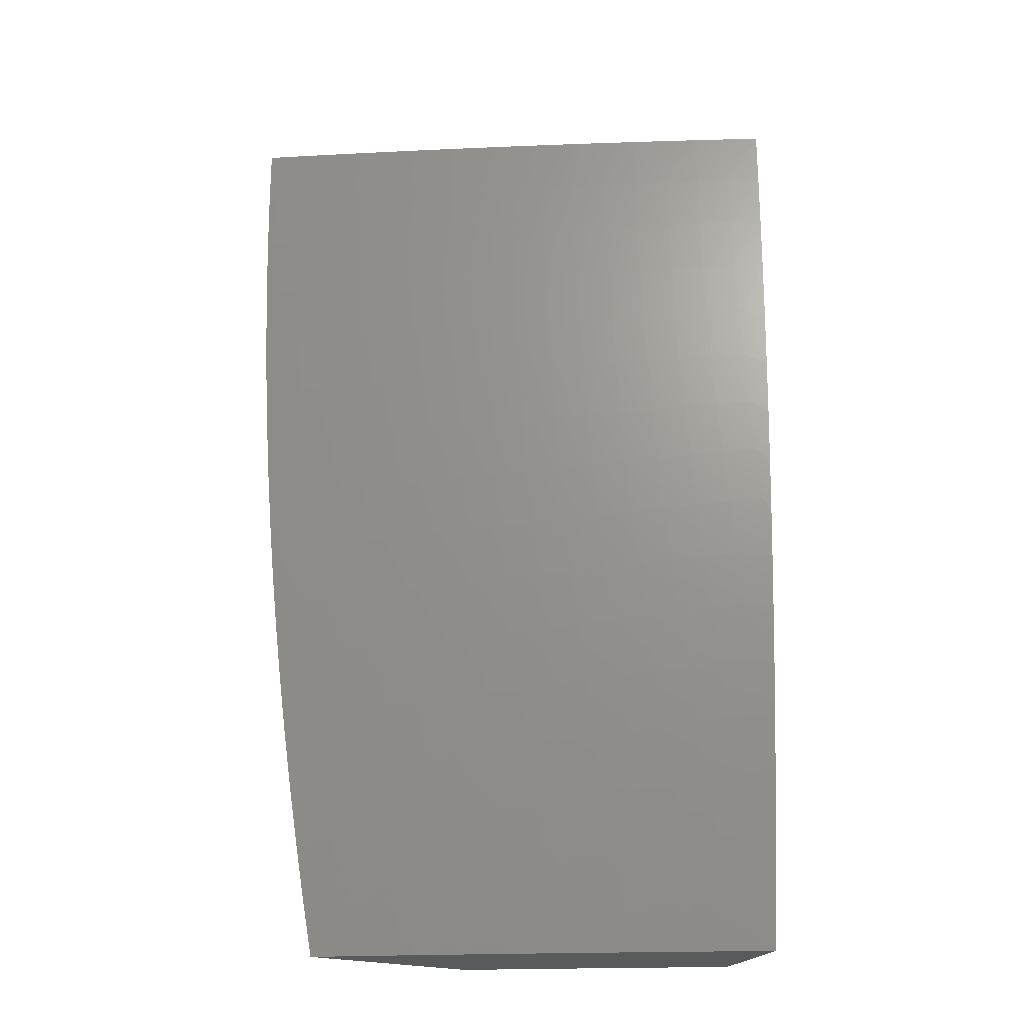
<metadata>
{"format":"stl","ext":"stl","renderer":"f3d","projection":"perspective","resolution":1024,"background":"white","views":[{"elev":-23.5,"azim":155.1,"up":"+Y"}]}
</metadata>
<code>
# stl→obj: 398 verts, 792 faces
v 5.194 -1 -10.04
v 5.258 -1 -10
v 5.218 -0.9745 -10.03
v 5.269 -0.9382 -10
v 5.23 -0.9082 -10.03
v 5.281 -0.8763 -10
v 5.242 -0.8421 -10.03
v 5.291 -0.8142 -10
v 5.252 -0.7761 -10.03
v 5.301 -0.752 -10
v 5.262 -0.7102 -10.03
v 5.309 -0.6898 -10
v 5.271 -0.6445 -10.03
v 5.318 -0.6274 -10
v 5.279 -0.579 -10.03
v 5.325 -0.565 -10
v 5.286 -0.5137 -10.03
v 5.331 -0.5024 -10
v 5.292 -0.4486 -10.03
v 5.337 -0.4398 -10
v 5.297 -0.3837 -10.03
v 5.342 -0.3771 -10
v 5.302 -0.3191 -10.03
v 5.347 -0.3144 -10
v 5.306 -0.2547 -10.03
v 5.35 -0.2516 -10
v 5.308 -0.1906 -10.03
v 5.353 -0.1888 -10
v 5.31 -0.1268 -10.03
v 5.355 -0.1259 -10
v 5.312 -0.06323 -10.03
v 5.356 -0.06295 -10
v 5.356 0 -10
v 5.268 0 -10.05
v 5.267 -0.0627 -10.05
v 5.266 -0.1257 -10.05
v 5.264 -0.189 -10.05
v 5.261 -0.2526 -10.05
v 5.258 -0.3164 -10.05
v 5.253 -0.3805 -10.05
v 5.248 -0.4448 -10.05
v 5.242 -0.5094 -10.05
v 5.235 -0.5742 -10.05
v 5.227 -0.6391 -10.05
v 5.218 -0.7043 -10.05
v 5.208 -0.7696 -10.05
v 5.198 -0.835 -10.05
v 5.186 -0.9006 -10.05
v 5.174 -0.9663 -10.05
v 5.129 -1 -10.07
v 5.13 -0.9582 -10.07
v 5.087 -0.95 -10.1
v 5.099 -0.8854 -10.1
v 5.055 -0.8778 -10.12
v 5.066 -0.8139 -10.12
v 5.022 -0.8068 -10.15
v 5.032 -0.7436 -10.15
v 5 -0.7507 -10.16
v 5 -0.6883 -10.17
v 5.042 -0.6805 -10.15
v 5 -0.6259 -10.17
v 5.05 -0.6175 -10.15
v 5.006 -0.6121 -10.17
v 5.013 -0.5499 -10.17
v 5 -0.5634 -10.18
v 5 -0.5009 -10.18
v 5.02 -0.4878 -10.17
v 5 -0.4383 -10.18
v 5.026 -0.426 -10.17
v 5 -0.3758 -10.19
v 5.031 -0.3644 -10.17
v 5 -0.3132 -10.19
v 5.035 -0.303 -10.17
v 5 -0.2506 -10.19
v 5.039 -0.2419 -10.17
v 5 -0.188 -10.19
v 5.041 -0.181 -10.17
v 5 -0.1253 -10.19
v 5.043 -0.1204 -10.17
v 5 -0.06267 -10.19
v 5.044 -0.06005 -10.17
v 5 0 -10.19
v 5.09 0 -10.15
v 5.089 -0.06058 -10.15
v 5.134 -0.06111 -10.12
v 5.133 -0.1225 -10.12
v 5.177 -0.1236 -10.1
v 5.175 -0.1858 -10.1
v 5.22 -0.1874 -10.07
v 5.217 -0.2504 -10.07
v 5.223 -0.06217 -10.07
v 5.179 0 -10.1
v 5.178 -0.06164 -10.1
v 5 -0.8131 -10.16
v 5.011 -0.8702 -10.15
v 5.043 -0.9418 -10.12
v 5.065 -1 -10.11
v 5 -0.8754 -10.15
v 5 -0.9377 -10.15
v 5 -1 -10.14
v 5.143 -0.893 -10.07
v 5.154 -0.828 -10.07
v 5.165 -0.7631 -10.07
v 5.174 -0.6983 -10.07
v 5.183 -0.6337 -10.07
v 5.191 -0.5693 -10.07
v 5.198 -0.5051 -10.07
v 5.204 -0.4411 -10.07
v 5.209 -0.3773 -10.07
v 5.213 -0.3137 -10.07
v 5.11 -0.8209 -10.1
v 5.076 -0.7501 -10.12
v 5.121 -0.7566 -10.1
v 5.13 -0.6924 -10.1
v 5.139 -0.6283 -10.1
v 5.146 -0.5645 -10.1
v 5.153 -0.5008 -10.1
v 5.159 -0.4373 -10.1
v 5.165 -0.3741 -10.1
v 5.169 -0.3111 -10.1
v 5.172 -0.2483 -10.1
v 5.086 -0.6864 -10.12
v 5.094 -0.6229 -10.12
v 5.102 -0.5596 -10.12
v 5.109 -0.4965 -10.12
v 5.115 -0.4336 -10.12
v 5.12 -0.3709 -10.12
v 5.124 -0.3084 -10.12
v 5.128 -0.2462 -10.12
v 5.131 -0.1842 -10.12
v 5.058 -0.5548 -10.15
v 5.065 -0.4922 -10.15
v 5.07 -0.4298 -10.15
v 5.076 -0.3676 -10.15
v 5.08 -0.3057 -10.15
v 5.083 -0.244 -10.15
v 5.086 -0.1826 -10.15
v 5.088 -0.1215 -10.15
v 5.222 -0.1246 -10.07
v 5.47 -2.065e-34 -10.04
v 5.536 0 -10
v 5.502 -0.0655 -10.02
v 5.535 -0.06292 -10
v 5.534 -0.1258 -10
v 5.501 -0.1313 -10.02
v 5.532 -0.1887 -10
v 5.499 -0.1974 -10.02
v 5.53 -0.2515 -10
v 5.496 -0.2638 -10.02
v 5.526 -0.3143 -10
v 5.492 -0.3305 -10.02
v 5.522 -0.377 -10
v 5.488 -0.3975 -10.02
v 5.517 -0.4397 -10
v 5.482 -0.4647 -10.02
v 5.512 -0.5023 -10
v 5.476 -0.5321 -10.02
v 5.505 -0.5648 -10
v 5.468 -0.5998 -10.02
v 5.498 -0.6273 -10
v 5.46 -0.6676 -10.02
v 5.491 -0.6896 -10
v 5.451 -0.7357 -10.02
v 5.482 -0.7519 -10
v 5.441 -0.8039 -10.02
v 5.473 -0.8141 -10
v 5.43 -0.8723 -10.02
v 5.463 -0.8762 -10
v 5.452 -0.9381 -10
v 5.418 -0.9408 -10.02
v 5.44 -1 -10
v 5.34 -0.9973 -10.06
v 5.331 -1 -10.06
v 5.307 -0.9911 -10.08
v 5.222 -1 -10.12
v 5.274 -0.985 -10.1
v 5.241 -0.9789 -10.11
v 5.287 -0.9181 -10.1
v 5.254 -0.9123 -10.11
v 5.298 -0.8512 -10.1
v 5.266 -0.8459 -10.11
v 5.309 -0.7845 -10.1
v 5.276 -0.7796 -10.11
v 5.319 -0.7179 -10.1
v 5.286 -0.7134 -10.11
v 5.328 -0.6515 -10.1
v 5.295 -0.6474 -10.11
v 5.336 -0.5853 -10.1
v 5.303 -0.5816 -10.11
v 5.343 -0.5193 -10.1
v 5.31 -0.516 -10.11
v 5.349 -0.4535 -10.1
v 5.316 -0.4506 -10.11
v 5.355 -0.3879 -10.1
v 5.322 -0.3855 -10.11
v 5.359 -0.3225 -10.1
v 5.326 -0.3205 -10.11
v 5.363 -0.2575 -10.1
v 5.33 -0.2559 -10.11
v 5.366 -0.1927 -10.1
v 5.333 -0.1915 -10.11
v 5.368 -0.1281 -10.1
v 5.335 -0.1273 -10.11
v 5.369 -0.06392 -10.1
v 5.336 -0.06352 -10.11
v 5.337 -1.328e-33 -10.11
v 5.302 -0.06312 -10.13
v 5.27 -1.888e-33 -10.15
v 5.269 -0.06272 -10.15
v 5.235 -0.06232 -10.17
v 5.234 -0.1249 -10.17
v 5.201 -0.1241 -10.19
v 5.199 -0.1867 -10.19
v 5.165 -0.1855 -10.21
v 5.162 -0.2478 -10.21
v 5.129 -0.2462 -10.22
v 5.125 -0.3085 -10.22
v 5.092 -0.3064 -10.24
v 5.087 -0.3685 -10.24
v 5.054 -0.3661 -10.26
v 5.049 -0.428 -10.26
v 5.015 -0.4251 -10.28
v 5.009 -0.4868 -10.28
v 5 -0.4382 -10.29
v 5 -0.5007 -10.28
v 5.002 -0.5487 -10.28
v 5 -0.5632 -10.28
v 5.036 -0.5524 -10.26
v 5.028 -0.6149 -10.26
v 5.069 -0.556 -10.24
v 5.062 -0.619 -10.24
v 5.103 -0.5597 -10.22
v 5.095 -0.623 -10.22
v 5.136 -0.5634 -10.21
v 5.129 -0.6271 -10.21
v 5.17 -0.567 -10.19
v 5.162 -0.6312 -10.19
v 5.203 -0.5707 -10.17
v 5.195 -0.6353 -10.17
v 5.236 -0.5743 -10.15
v 5.229 -0.6393 -10.15
v 5.27 -0.578 -10.13
v 5.262 -0.6434 -10.13
v 5.111 -1 -10.18
v 5.176 -0.9666 -10.15
v 5.209 -0.9728 -10.13
v 5 -1 -10.24
v 5.077 -0.9482 -10.21
v 5.11 -0.9543 -10.19
v 5.143 -0.9605 -10.17
v 5.155 -0.8952 -10.17
v 5.188 -0.9009 -10.15
v 5.2 -0.8353 -10.15
v 5.233 -0.8406 -10.13
v 5.243 -0.7747 -10.13
v 5.044 -0.942 -10.22
v 5 -0.9377 -10.25
v 5.011 -0.9358 -10.24
v 5 -0.8754 -10.25
v 5.023 -0.8722 -10.24
v 5 -0.813 -10.26
v 5.034 -0.8087 -10.24
v 5 -0.8033 -10.26
v 5.044 -0.7453 -10.24
v 5.011 -0.7404 -10.26
v 5.053 -0.682 -10.24
v 5.02 -0.6775 -10.26
v 5 -0.7506 -10.27
v 5 -0.6882 -10.27
v 5 -0.6257 -10.27
v 5 -0.3756 -10.29
v 5.02 -0.3636 -10.28
v 5.058 -0.3044 -10.26
v 5.095 -0.2446 -10.24
v 5.132 -0.1842 -10.22
v 5.167 -0.1233 -10.21
v 5.202 -0.06192 -10.19
v 5.203 -2.213e-33 -10.19
v 5 -0.3131 -10.29
v 5.024 -0.3024 -10.28
v 5.061 -0.243 -10.26
v 5.098 -0.183 -10.24
v 5.133 -0.1225 -10.22
v 5.168 -0.06152 -10.21
v 5 -0.2505 -10.29
v 5.028 -0.2414 -10.28
v 5.064 -0.1818 -10.26
v 5.1 -0.1217 -10.24
v 5.135 -0.06112 -10.22
v 5.135 -2.124e-33 -10.22
v 5 -0.1879 -10.29
v 5.03 -0.1806 -10.28
v 5.066 -0.1209 -10.26
v 5.101 -0.06072 -10.24
v 5 -0.1253 -10.29
v 5.032 -0.1201 -10.28
v 5.067 -0.06032 -10.26
v 5.068 -1.446e-33 -10.26
v 5 -0.06264 -10.3
v 5.033 -0.05992 -10.28
v 5 0 -10.3
v 5.403 -7.08e-34 -10.08
v 5.402 -0.06431 -10.08
v 5.401 -0.1289 -10.08
v 5.399 -0.1939 -10.08
v 5.396 -0.2591 -10.08
v 5.393 -0.3245 -10.08
v 5.388 -0.3903 -10.08
v 5.383 -0.4563 -10.08
v 5.376 -0.5225 -10.08
v 5.369 -0.5889 -10.08
v 5.361 -0.6555 -10.08
v 5.352 -0.7224 -10.08
v 5.342 -0.7893 -10.08
v 5.331 -0.8565 -10.08
v 5.32 -0.9238 -10.08
v 5.436 -0.06471 -10.06
v 5.469 -0.0651 -10.04
v 5.468 -0.1305 -10.04
v 5.466 -0.1962 -10.04
v 5.463 -0.2623 -10.04
v 5.459 -0.3285 -10.04
v 5.454 -0.3951 -10.04
v 5.449 -0.4619 -10.04
v 5.443 -0.5289 -10.04
v 5.435 -0.5962 -10.04
v 5.427 -0.6636 -10.04
v 5.418 -0.7312 -10.04
v 5.408 -0.7991 -10.04
v 5.397 -0.867 -10.04
v 5.385 -0.9351 -10.04
v 5.435 -0.1297 -10.06
v 5.432 -0.1951 -10.06
v 5.43 -0.2607 -10.06
v 5.426 -0.3265 -10.06
v 5.421 -0.3927 -10.06
v 5.416 -0.4591 -10.06
v 5.409 -0.5257 -10.06
v 5.402 -0.5925 -10.06
v 5.394 -0.6596 -10.06
v 5.385 -0.7268 -10.06
v 5.375 -0.7942 -10.06
v 5.364 -0.8618 -10.06
v 5.352 -0.9294 -10.06
v 5.301 -0.1265 -10.13
v 5.299 -0.1903 -10.13
v 5.296 -0.2543 -10.13
v 5.293 -0.3185 -10.13
v 5.288 -0.3831 -10.13
v 5.283 -0.4478 -10.13
v 5.277 -0.5128 -10.13
v 5.268 -0.1257 -10.15
v 5.266 -0.1891 -10.15
v 5.263 -0.2527 -10.15
v 5.259 -0.3165 -10.15
v 5.255 -0.3806 -10.15
v 5.25 -0.445 -10.15
v 5.243 -0.5096 -10.15
v 5.232 -0.1879 -10.17
v 5.196 -0.2494 -10.19
v 5.159 -0.3105 -10.21
v 5.121 -0.3709 -10.22
v 5.082 -0.4308 -10.24
v 5.043 -0.4901 -10.26
v 5.229 -0.2511 -10.17
v 5.226 -0.3145 -10.17
v 5.221 -0.3782 -10.17
v 5.216 -0.4422 -10.17
v 5.21 -0.5063 -10.17
v 5.192 -0.3125 -10.19
v 5.154 -0.3734 -10.21
v 5.116 -0.4336 -10.22
v 5.076 -0.4933 -10.24
v 5.188 -0.3758 -10.19
v 5.183 -0.4393 -10.19
v 5.177 -0.5031 -10.19
v 5.149 -0.4365 -10.21
v 5.11 -0.4966 -10.22
v 5.143 -0.4998 -10.21
v 5.253 -0.709 -10.13
v 5.22 -0.7045 -10.15
v 5.21 -0.7698 -10.15
v 5.187 -0.7 -10.17
v 5.177 -0.7649 -10.17
v 5.166 -0.83 -10.17
v 5.153 -0.6955 -10.19
v 5.144 -0.76 -10.19
v 5.133 -0.8247 -10.19
v 5.122 -0.8894 -10.19
v 5.12 -0.691 -10.21
v 5.111 -0.7551 -10.21
v 5.1 -0.8193 -10.21
v 5.089 -0.8837 -10.21
v 5.087 -0.6865 -10.22
v 5.077 -0.7502 -10.22
v 5.067 -0.814 -10.22
v 5.056 -0.878 -10.22
v 5.221 -0.9066 -10.13
f 1 2 3
f 3 2 4
f 3 4 5
f 5 4 6
f 5 6 7
f 7 6 8
f 7 8 9
f 9 8 10
f 9 10 11
f 11 10 12
f 11 12 13
f 13 12 14
f 13 14 15
f 15 14 16
f 15 16 17
f 17 16 18
f 17 18 19
f 19 18 20
f 19 20 21
f 21 20 22
f 21 22 23
f 23 22 24
f 23 24 25
f 25 24 26
f 25 26 27
f 27 26 28
f 27 28 29
f 29 28 30
f 29 30 31
f 31 30 32
f 31 32 33
f 33 34 31
f 31 34 35
f 31 35 29
f 29 35 36
f 29 36 27
f 27 36 37
f 27 37 25
f 25 37 38
f 25 38 23
f 23 38 39
f 23 39 21
f 21 39 40
f 21 40 19
f 19 40 41
f 19 41 17
f 17 41 42
f 17 42 15
f 15 42 43
f 15 43 13
f 13 43 44
f 13 44 11
f 11 44 45
f 11 45 9
f 9 45 46
f 9 46 7
f 7 46 47
f 7 47 5
f 5 47 48
f 5 48 3
f 3 48 49
f 3 49 1
f 1 49 50
f 50 49 51
f 50 51 52
f 52 51 53
f 52 53 54
f 54 53 55
f 54 55 56
f 56 55 57
f 56 57 58
f 58 57 59
f 59 57 60
f 59 60 61
f 61 60 62
f 61 62 63
f 63 62 64
f 63 64 65
f 65 64 66
f 66 64 67
f 66 67 68
f 68 67 69
f 68 69 70
f 70 69 71
f 70 71 72
f 72 71 73
f 72 73 74
f 74 73 75
f 74 75 76
f 76 75 77
f 76 77 78
f 78 77 79
f 78 79 80
f 80 79 81
f 80 81 82
f 82 81 83
f 83 81 84
f 83 84 85
f 85 84 86
f 85 86 87
f 87 86 88
f 87 88 89
f 89 88 90
f 89 90 38
f 38 90 39
f 35 34 91
f 91 34 92
f 91 92 93
f 93 92 85
f 93 85 87
f 92 83 85
f 65 61 63
f 58 94 56
f 56 94 95
f 56 95 54
f 54 95 96
f 54 96 52
f 52 96 97
f 52 97 50
f 94 98 95
f 95 98 99
f 95 99 96
f 96 99 100
f 96 100 97
f 51 49 101
f 101 49 48
f 101 48 102
f 102 48 47
f 102 47 103
f 103 47 46
f 103 46 104
f 104 46 45
f 104 45 105
f 105 45 44
f 105 44 106
f 106 44 43
f 106 43 107
f 107 43 42
f 107 42 108
f 108 42 41
f 108 41 109
f 109 41 40
f 109 40 110
f 110 40 39
f 110 39 90
f 51 101 53
f 53 101 111
f 53 111 55
f 55 111 112
f 55 112 57
f 57 112 60
f 111 101 102
f 111 102 113
f 113 102 103
f 113 103 114
f 114 103 104
f 114 104 115
f 115 104 105
f 115 105 116
f 116 105 106
f 116 106 117
f 117 106 107
f 117 107 118
f 118 107 108
f 118 108 119
f 119 108 109
f 119 109 120
f 120 109 110
f 120 110 121
f 121 110 90
f 121 90 88
f 111 113 112
f 112 113 122
f 112 122 60
f 60 122 62
f 122 113 114
f 122 114 123
f 123 114 115
f 123 115 124
f 124 115 116
f 124 116 125
f 125 116 117
f 125 117 126
f 126 117 118
f 126 118 127
f 127 118 119
f 127 119 128
f 128 119 120
f 128 120 129
f 129 120 121
f 129 121 130
f 130 121 88
f 130 88 86
f 122 123 62
f 62 123 131
f 62 131 64
f 64 131 67
f 131 123 124
f 131 124 132
f 132 124 125
f 132 125 133
f 133 125 126
f 133 126 134
f 134 126 127
f 134 127 135
f 135 127 128
f 135 128 136
f 136 128 129
f 136 129 137
f 137 129 130
f 137 130 138
f 138 130 86
f 138 86 84
f 69 67 132
f 132 67 131
f 69 132 133
f 71 69 133
f 71 133 134
f 73 71 134
f 73 134 135
f 75 73 135
f 75 135 136
f 89 38 37
f 77 75 136
f 77 136 137
f 89 37 139
f 139 37 36
f 139 36 91
f 91 36 35
f 79 77 137
f 79 137 138
f 93 87 139
f 139 87 89
f 93 139 91
f 81 79 138
f 81 138 84
f 140 141 142
f 142 141 143
f 142 143 144
f 142 144 145
f 145 144 146
f 145 146 147
f 147 146 148
f 147 148 149
f 149 148 150
f 149 150 151
f 151 150 152
f 151 152 153
f 153 152 154
f 153 154 155
f 155 154 156
f 155 156 157
f 157 156 158
f 157 158 159
f 159 158 160
f 159 160 161
f 161 160 162
f 161 162 163
f 163 162 164
f 163 164 165
f 165 164 166
f 165 166 167
f 167 166 168
f 167 168 169
f 167 169 170
f 170 169 171
f 170 171 172
f 172 171 173
f 172 173 174
f 174 173 175
f 174 175 176
f 176 175 177
f 176 177 178
f 178 177 179
f 178 179 180
f 180 179 181
f 180 181 182
f 182 181 183
f 182 183 184
f 184 183 185
f 184 185 186
f 186 185 187
f 186 187 188
f 188 187 189
f 188 189 190
f 190 189 191
f 190 191 192
f 192 191 193
f 192 193 194
f 194 193 195
f 194 195 196
f 196 195 197
f 196 197 198
f 198 197 199
f 198 199 200
f 200 199 201
f 200 201 202
f 202 201 203
f 202 203 204
f 204 203 205
f 204 205 206
f 206 205 207
f 206 207 208
f 208 207 209
f 208 209 210
f 210 209 211
f 210 211 212
f 212 211 213
f 212 213 214
f 214 213 215
f 214 215 216
f 216 215 217
f 216 217 218
f 218 217 219
f 218 219 220
f 220 219 221
f 220 221 222
f 222 221 223
f 222 223 224
f 224 223 225
f 225 223 226
f 225 226 227
f 227 226 228
f 227 228 229
f 229 228 230
f 229 230 231
f 231 230 232
f 231 232 233
f 233 232 234
f 233 234 235
f 235 234 236
f 235 236 237
f 237 236 238
f 237 238 239
f 239 238 240
f 239 240 241
f 241 240 242
f 241 242 243
f 243 242 189
f 243 189 187
f 244 245 175
f 175 245 246
f 175 246 177
f 177 246 179
f 247 248 244
f 244 248 249
f 244 249 250
f 250 249 251
f 250 251 252
f 252 251 253
f 252 253 254
f 254 253 255
f 254 255 183
f 183 255 185
f 248 247 256
f 256 247 257
f 256 257 258
f 258 257 259
f 258 259 260
f 260 259 261
f 260 261 262
f 262 261 263
f 262 263 264
f 264 263 265
f 264 265 266
f 266 265 267
f 266 267 231
f 231 267 229
f 261 268 263
f 263 268 265
f 268 269 265
f 265 269 267
f 269 270 267
f 267 270 229
f 270 227 229
f 224 271 222
f 222 271 272
f 222 272 220
f 220 272 273
f 220 273 218
f 218 273 274
f 218 274 216
f 216 274 275
f 216 275 214
f 214 275 276
f 214 276 212
f 212 276 277
f 212 277 210
f 210 277 278
f 210 278 208
f 271 279 272
f 272 279 280
f 272 280 273
f 273 280 281
f 273 281 274
f 274 281 282
f 274 282 275
f 275 282 283
f 275 283 276
f 276 283 284
f 276 284 277
f 277 284 278
f 279 285 280
f 280 285 286
f 280 286 281
f 281 286 287
f 281 287 282
f 282 287 288
f 282 288 283
f 283 288 289
f 283 289 284
f 284 289 290
f 284 290 278
f 285 291 286
f 286 291 292
f 286 292 287
f 287 292 293
f 287 293 288
f 288 293 294
f 288 294 289
f 289 294 290
f 291 295 292
f 292 295 296
f 292 296 293
f 293 296 297
f 293 297 294
f 294 297 298
f 294 298 290
f 295 299 296
f 296 299 300
f 296 300 297
f 297 300 298
f 299 301 300
f 300 301 298
f 206 302 204
f 204 302 303
f 204 303 202
f 202 303 304
f 202 304 200
f 200 304 305
f 200 305 198
f 198 305 306
f 198 306 196
f 196 306 307
f 196 307 194
f 194 307 308
f 194 308 192
f 192 308 309
f 192 309 190
f 190 309 310
f 190 310 188
f 188 310 311
f 188 311 186
f 186 311 312
f 186 312 184
f 184 312 313
f 184 313 182
f 182 313 314
f 182 314 180
f 180 314 315
f 180 315 178
f 178 315 316
f 178 316 176
f 176 316 174
f 303 302 317
f 317 302 140
f 317 140 318
f 318 140 142
f 318 142 319
f 319 142 145
f 319 145 320
f 320 145 147
f 320 147 321
f 321 147 149
f 321 149 322
f 322 149 151
f 322 151 323
f 323 151 153
f 323 153 324
f 324 153 155
f 324 155 325
f 325 155 157
f 325 157 326
f 326 157 159
f 326 159 327
f 327 159 161
f 327 161 328
f 328 161 163
f 328 163 329
f 329 163 165
f 329 165 330
f 330 165 167
f 330 167 331
f 331 167 170
f 331 170 172
f 304 303 317
f 317 318 332
f 332 318 319
f 332 319 333
f 333 319 320
f 333 320 334
f 334 320 321
f 334 321 335
f 335 321 322
f 335 322 336
f 336 322 323
f 336 323 337
f 337 323 324
f 337 324 338
f 338 324 325
f 338 325 339
f 339 325 326
f 339 326 340
f 340 326 327
f 340 327 341
f 341 327 328
f 341 328 342
f 342 328 329
f 342 329 343
f 343 329 330
f 343 330 344
f 344 330 331
f 344 331 172
f 207 205 345
f 345 205 203
f 345 203 346
f 346 203 201
f 346 201 347
f 347 201 199
f 347 199 348
f 348 199 197
f 348 197 349
f 349 197 195
f 349 195 350
f 350 195 193
f 350 193 351
f 351 193 191
f 351 191 242
f 242 191 189
f 209 207 352
f 352 207 345
f 352 345 353
f 353 345 346
f 353 346 354
f 354 346 347
f 354 347 355
f 355 347 348
f 355 348 356
f 356 348 349
f 356 349 357
f 357 349 350
f 357 350 358
f 358 350 351
f 358 351 240
f 240 351 242
f 305 304 332
f 332 304 317
f 305 332 333
f 209 352 211
f 211 352 359
f 211 359 213
f 213 359 360
f 213 360 215
f 215 360 361
f 215 361 217
f 217 361 362
f 217 362 219
f 219 362 363
f 219 363 221
f 221 363 364
f 221 364 223
f 223 364 226
f 359 352 353
f 306 305 333
f 306 333 334
f 359 353 365
f 365 353 354
f 365 354 366
f 366 354 355
f 366 355 367
f 367 355 356
f 367 356 368
f 368 356 357
f 368 357 369
f 369 357 358
f 369 358 238
f 238 358 240
f 307 306 334
f 307 334 335
f 359 365 360
f 360 365 370
f 360 370 361
f 361 370 371
f 361 371 362
f 362 371 372
f 362 372 363
f 363 372 373
f 363 373 364
f 364 373 228
f 364 228 226
f 370 365 366
f 308 307 335
f 308 335 336
f 370 366 374
f 374 366 367
f 374 367 375
f 375 367 368
f 375 368 376
f 376 368 369
f 376 369 236
f 236 369 238
f 309 308 336
f 309 336 337
f 370 374 371
f 371 374 377
f 371 377 372
f 372 377 378
f 372 378 373
f 373 378 230
f 373 230 228
f 377 374 375
f 310 309 337
f 310 337 338
f 377 375 379
f 379 375 376
f 379 376 234
f 234 376 236
f 311 310 338
f 311 338 339
f 377 379 378
f 378 379 232
f 378 232 230
f 232 379 234
f 312 311 339
f 312 339 340
f 313 312 340
f 313 340 341
f 243 187 380
f 380 187 185
f 380 185 255
f 241 243 381
f 381 243 380
f 381 380 382
f 382 380 255
f 382 255 253
f 239 241 383
f 383 241 381
f 383 381 384
f 384 381 382
f 384 382 385
f 385 382 253
f 385 253 251
f 237 239 386
f 386 239 383
f 386 383 387
f 387 383 384
f 387 384 388
f 388 384 385
f 388 385 389
f 389 385 251
f 389 251 249
f 235 237 390
f 390 237 386
f 390 386 391
f 391 386 387
f 391 387 392
f 392 387 388
f 392 388 393
f 393 388 389
f 393 389 248
f 248 389 249
f 266 231 233
f 233 235 394
f 394 235 390
f 394 390 395
f 395 390 391
f 395 391 396
f 396 391 392
f 396 392 397
f 397 392 393
f 397 393 256
f 256 393 248
f 314 313 341
f 314 341 342
f 264 266 394
f 394 266 233
f 264 394 395
f 315 314 342
f 315 342 343
f 254 183 181
f 262 264 395
f 262 395 396
f 316 315 343
f 316 343 344
f 254 181 398
f 398 181 179
f 398 179 246
f 260 262 396
f 260 396 397
f 174 316 344
f 174 344 172
f 254 398 252
f 252 398 245
f 252 245 250
f 250 245 244
f 245 398 246
f 258 260 397
f 258 397 256
f 83 290 82
f 82 290 298
f 82 298 301
f 290 83 278
f 278 83 92
f 278 92 208
f 208 92 206
f 206 92 34
f 206 34 302
f 302 34 33
f 302 33 140
f 140 33 141
f 141 33 143
f 143 33 32
f 143 32 144
f 144 32 30
f 144 30 146
f 146 30 148
f 148 30 28
f 148 28 150
f 150 28 26
f 150 26 152
f 152 26 154
f 154 26 24
f 154 24 156
f 156 24 22
f 156 22 158
f 158 22 160
f 160 22 20
f 160 20 162
f 162 20 18
f 162 18 164
f 164 18 16
f 164 16 166
f 166 16 168
f 168 16 14
f 168 14 169
f 169 14 12
f 169 12 171
f 171 12 10
f 171 10 8
f 8 6 171
f 171 6 4
f 171 4 2
f 171 2 173
f 173 2 1
f 173 1 175
f 175 1 50
f 175 50 97
f 175 97 244
f 244 97 100
f 244 100 247
f 100 99 247
f 247 99 98
f 247 98 94
f 94 58 247
f 247 58 59
f 247 59 257
f 257 59 61
f 257 61 259
f 259 61 65
f 259 65 261
f 261 65 268
f 268 65 66
f 268 66 269
f 269 66 68
f 269 68 270
f 270 68 70
f 270 70 227
f 227 70 225
f 225 70 72
f 225 72 224
f 224 72 74
f 224 74 271
f 271 74 279
f 279 74 76
f 279 76 285
f 285 76 78
f 285 78 291
f 291 78 295
f 295 78 80
f 295 80 299
f 299 80 82
f 299 82 301

</code>
